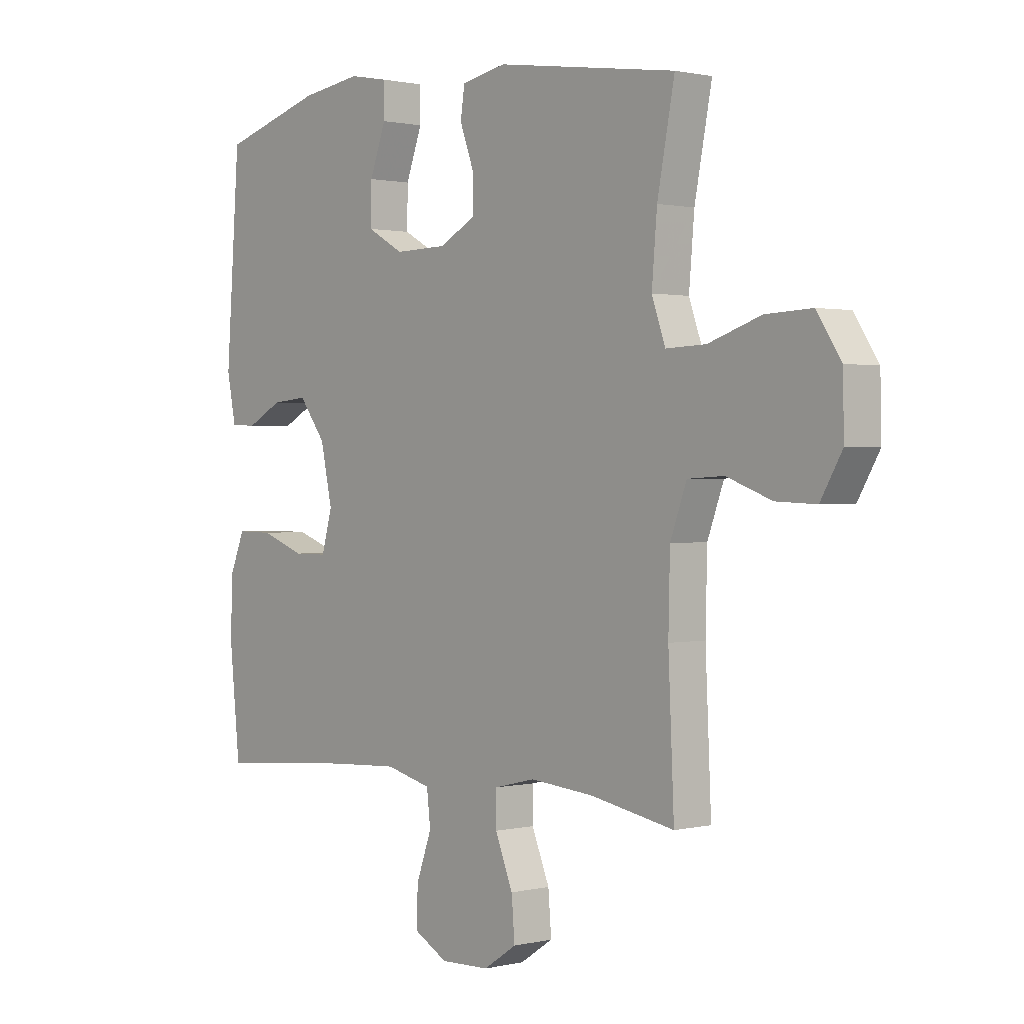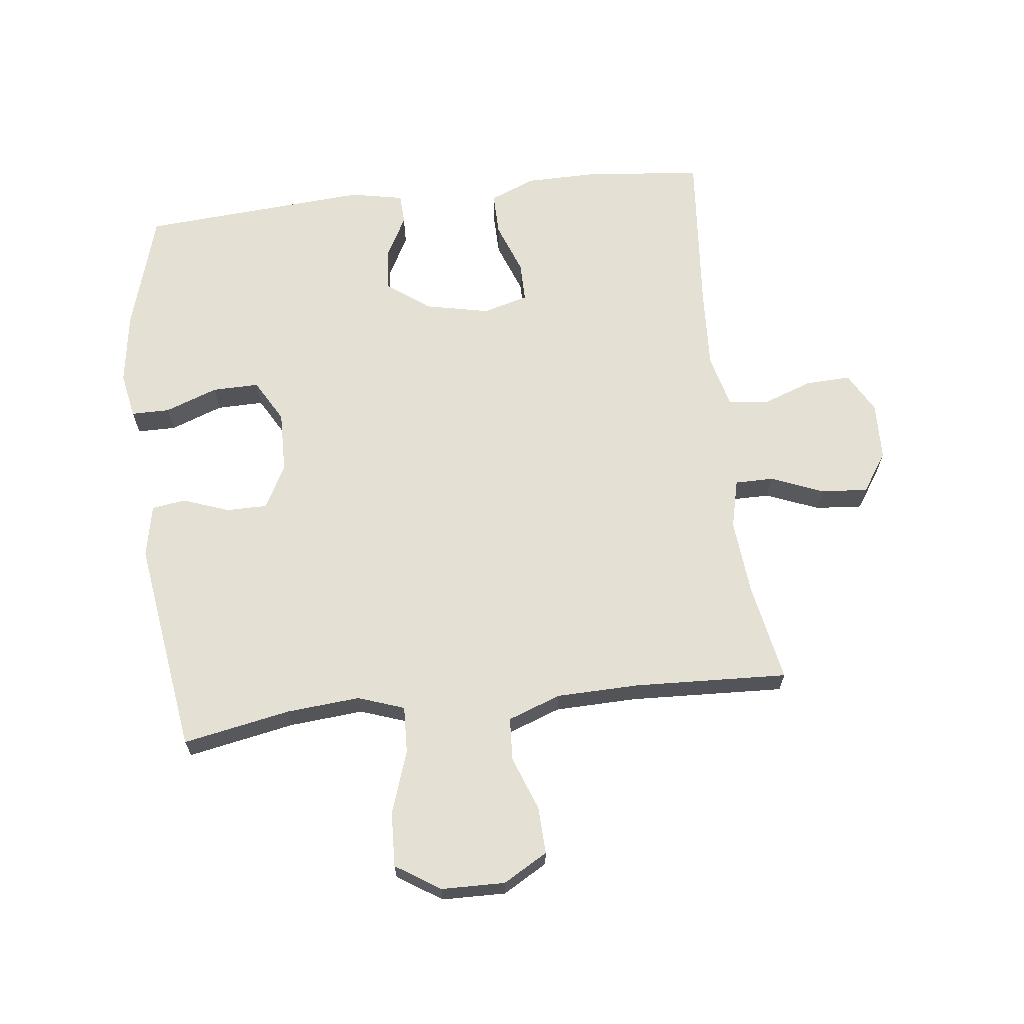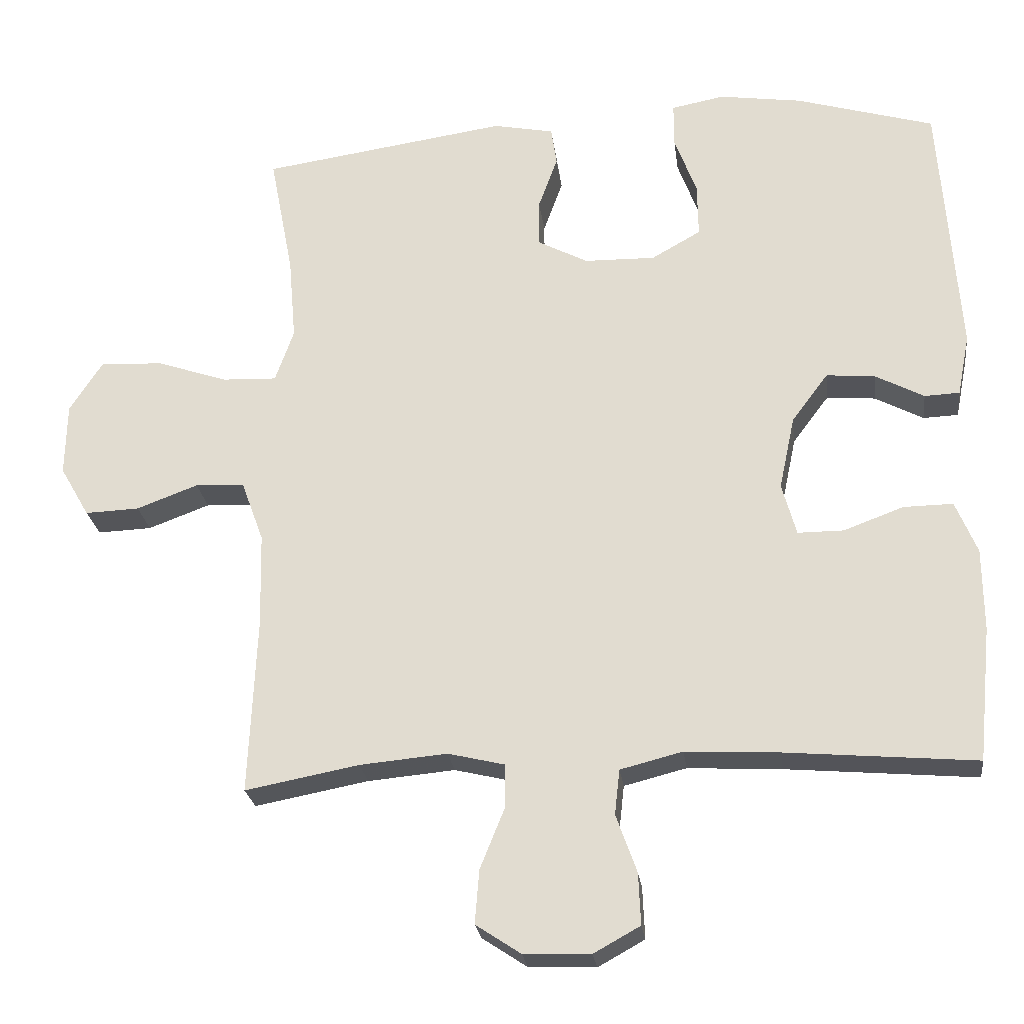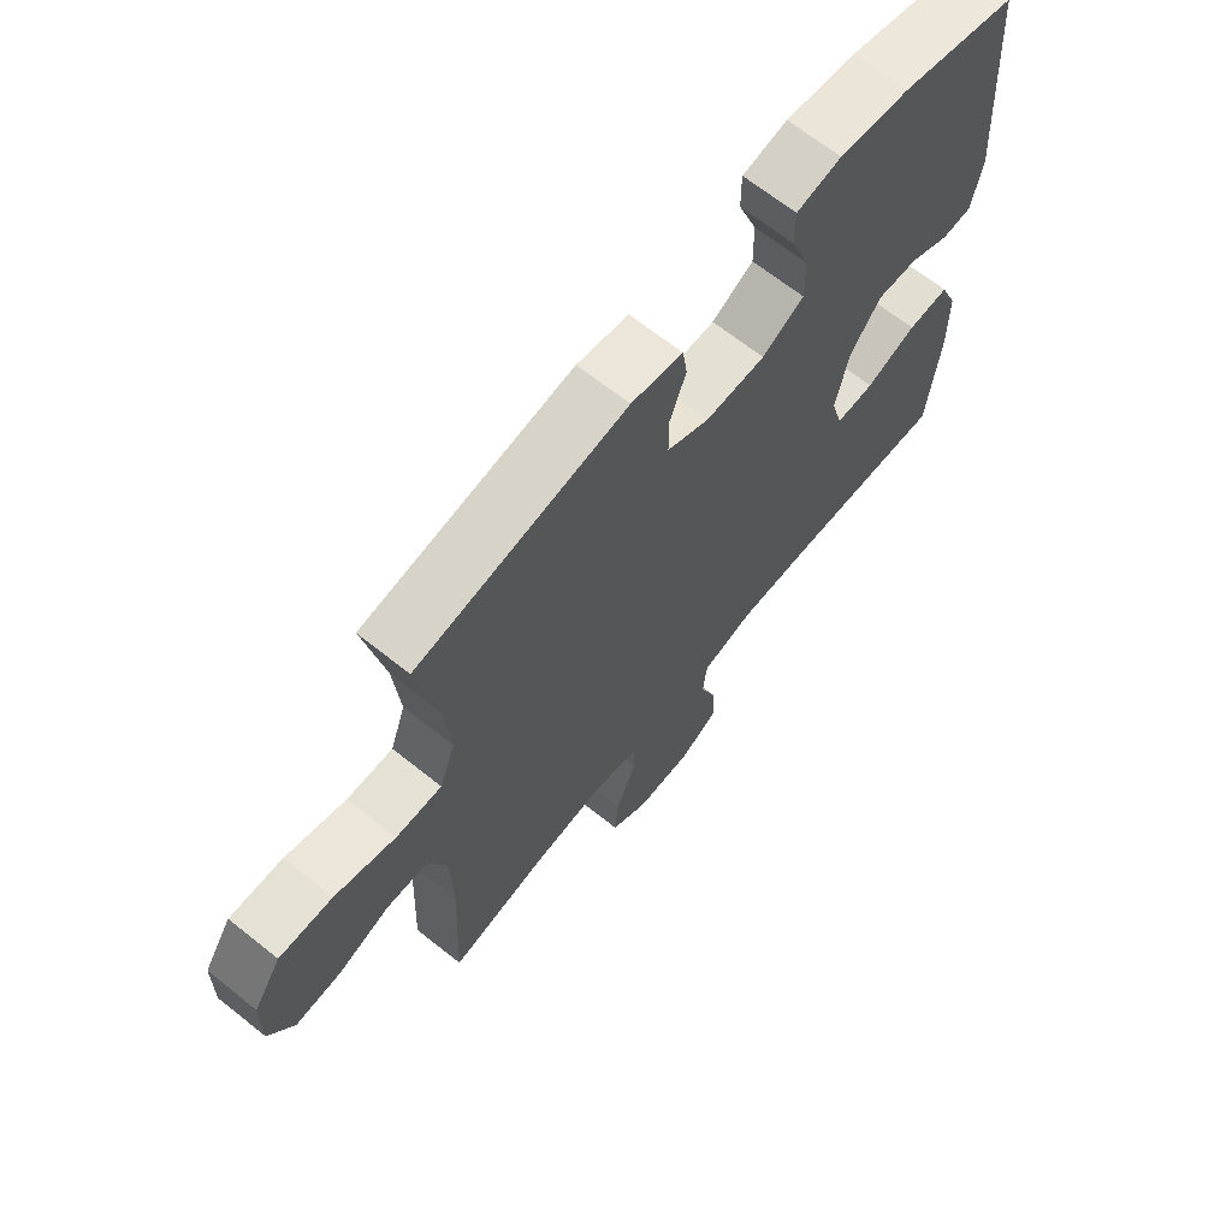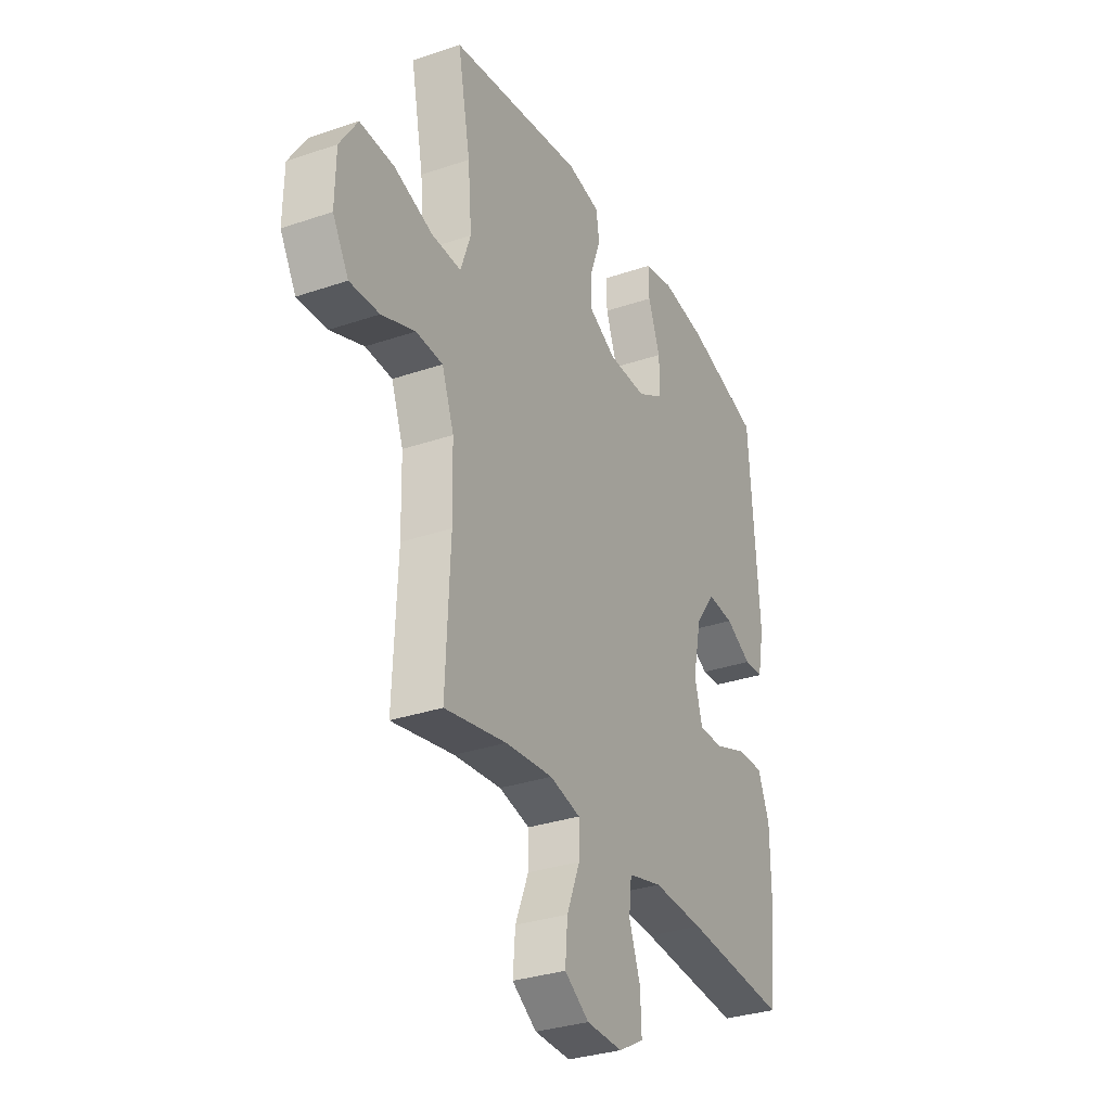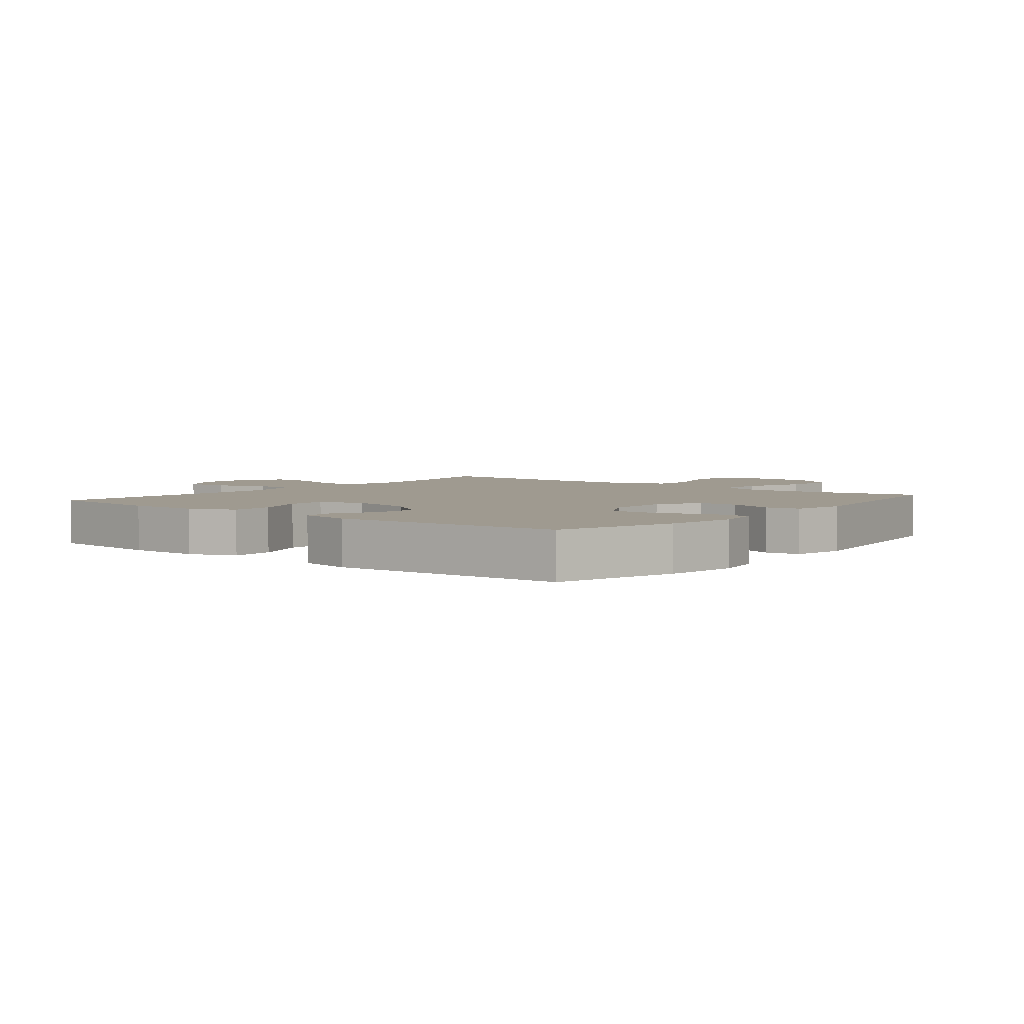
<metadata>
{"format":"obj","ext":"obj","renderer":"f3d","projection":"perspective","resolution":1024,"background":"white","views":[{"elev":1.0,"azim":48.9,"up":"+Z"},{"elev":65.8,"azim":83.3,"up":"+Y"},{"elev":-24.6,"azim":-172.8,"up":"+Z"},{"elev":67.2,"azim":128.6,"up":"+Z"},{"elev":-31.6,"azim":115.8,"up":"+Z"},{"elev":3.9,"azim":-51.2,"up":"+Y"}]}
</metadata>
<code>
v -0.5 0.07 -0.5
v -0.519 0.07 -0.312
v -0.518 0.07 -0.197
v -0.488 0.07 -0.124
v -0.419 0.07 -0.125
v -0.335 0.07 -0.156
v -0.271 0.07 -0.156
v -0.251 0.07 -0.083
v -0.273 0.07 0.02
v -0.324 0.07 0.088
v -0.392 0.07 0.082
v -0.46 0.07 0.046
v -0.509 0.07 0.048
v -0.526 0.07 0.134
v -0.5 0.07 0.5
v -0.307 0.07 0.557
v -0.191 0.07 0.574
v -0.117 0.07 0.56
v -0.117 0.07 0.498
v -0.148 0.07 0.414
v -0.149 0.07 0.339
v -0.08 0.07 0.3
v 0.019 0.07 0.302
v 0.089 0.07 0.339
v 0.089 0.07 0.405
v 0.062 0.07 0.479
v 0.07 0.07 0.533
v 0.155 0.07 0.55
v 0.5 0.07 0.5
v 0.467 0.07 0.328
v 0.457 0.07 0.21
v 0.483 0.07 0.136
v 0.559 0.07 0.139
v 0.659 0.07 0.173
v 0.747 0.07 0.177
v 0.793 0.07 0.106
v 0.795 0.07 0.004
v 0.754 0.07 -0.067
v 0.678 0.07 -0.064
v 0.592 0.07 -0.032
v 0.523 0.07 -0.036
v 0.492 0.07 -0.121
v 0.489 0.07 -0.253
v 0.5 0.07 -0.5
v 0.341 0.07 -0.47
v 0.219 0.07 -0.459
v 0.14 0.07 -0.478
v 0.14 0.07 -0.54
v 0.174 0.07 -0.624
v 0.18 0.07 -0.699
v 0.117 0.07 -0.741
v 0.024 0.07 -0.744
v -0.041 0.07 -0.708
v -0.038 0.07 -0.636
v -0.009 0.07 -0.555
v -0.016 0.07 -0.492
v -0.103 0.07 -0.47
v -0.234 0.07 -0.477
v -0.5 0 -0.5
v -0.519 0 -0.312
v -0.518 0 -0.197
v -0.488 0 -0.124
v -0.419 0 -0.125
v -0.335 0 -0.156
v -0.271 0 -0.156
v -0.251 0 -0.083
v -0.273 0 0.02
v -0.324 0 0.088
v -0.392 0 0.082
v -0.46 0 0.046
v -0.509 0 0.048
v -0.526 0 0.134
v -0.5 0 0.5
v -0.307 0 0.557
v -0.191 0 0.574
v -0.117 0 0.56
v -0.117 0 0.498
v -0.148 0 0.414
v -0.149 0 0.339
v -0.08 0 0.3
v 0.019 0 0.302
v 0.089 0 0.339
v 0.089 0 0.405
v 0.062 0 0.479
v 0.07 0 0.533
v 0.155 0 0.55
v 0.5 0 0.5
v 0.467 0 0.328
v 0.457 0 0.21
v 0.483 0 0.136
v 0.559 0 0.139
v 0.659 0 0.173
v 0.747 0 0.177
v 0.793 0 0.106
v 0.795 0 0.004
v 0.754 0 -0.067
v 0.678 0 -0.064
v 0.592 0 -0.032
v 0.523 0 -0.036
v 0.492 0 -0.121
v 0.489 0 -0.253
v 0.5 0 -0.5
v 0.341 0 -0.47
v 0.219 0 -0.459
v 0.14 0 -0.478
v 0.14 0 -0.54
v 0.174 0 -0.624
v 0.18 0 -0.699
v 0.117 0 -0.741
v 0.024 0 -0.744
v -0.041 0 -0.708
v -0.038 0 -0.636
v -0.009 0 -0.555
v -0.016 0 -0.492
v -0.103 0 -0.47
v -0.234 0 -0.477
f 52 53 54 55
f 52 55 56
f 51 52 56
f 48 49 50 51
f 47 48 51 56
f 46 47 56 57
f 43 44 45
f 42 43 45 46
f 41 42 46 57
f 37 38 39 40
f 37 40 41
f 36 37 41
f 33 34 35 36
f 32 33 36 41
f 31 32 41 57
f 27 28 29 30
f 25 26 27 30
f 24 25 30 31
f 23 24 31 57
f 17 18 19 20
f 17 20 21
f 16 17 21
f 15 16 21
f 14 15 21 22
f 11 12 13 14
f 10 11 14 22
f 3 4 5 6
f 3 6 7
f 58 1 2 3
f 58 3 7
f 57 58 7 8
f 23 57 8 9
f 9 10 22 23
f 113 112 111 110
f 114 113 110
f 114 110 109
f 109 108 107 106
f 114 109 106 105
f 115 114 105 104
f 103 102 101
f 104 103 101 100
f 115 104 100 99
f 98 97 96 95
f 99 98 95
f 99 95 94
f 94 93 92 91
f 99 94 91 90
f 115 99 90 89
f 88 87 86 85
f 88 85 84 83
f 89 88 83 82
f 115 89 82 81
f 78 77 76 75
f 79 78 75
f 79 75 74
f 79 74 73
f 80 79 73 72
f 72 71 70 69
f 80 72 69 68
f 64 63 62 61
f 65 64 61
f 61 60 59 116
f 65 61 116
f 66 65 116 115
f 67 66 115 81
f 81 80 68 67
f 1 59 60 2
f 2 60 61 3
f 3 61 62 4
f 4 62 63 5
f 5 63 64 6
f 6 64 65 7
f 7 65 66 8
f 8 66 67 9
f 9 67 68 10
f 10 68 69 11
f 11 69 70 12
f 12 70 71 13
f 13 71 72 14
f 14 72 73 15
f 15 73 74 16
f 16 74 75 17
f 17 75 76 18
f 18 76 77 19
f 19 77 78 20
f 20 78 79 21
f 21 79 80 22
f 22 80 81 23
f 23 81 82 24
f 24 82 83 25
f 25 83 84 26
f 26 84 85 27
f 27 85 86 28
f 28 86 87 29
f 29 87 88 30
f 30 88 89 31
f 31 89 90 32
f 32 90 91 33
f 33 91 92 34
f 34 92 93 35
f 35 93 94 36
f 36 94 95 37
f 37 95 96 38
f 38 96 97 39
f 39 97 98 40
f 40 98 99 41
f 41 99 100 42
f 42 100 101 43
f 43 101 102 44
f 44 102 103 45
f 45 103 104 46
f 46 104 105 47
f 47 105 106 48
f 48 106 107 49
f 49 107 108 50
f 50 108 109 51
f 51 109 110 52
f 52 110 111 53
f 53 111 112 54
f 54 112 113 55
f 55 113 114 56
f 56 114 115 57
f 57 115 116 58
f 58 116 59 1

</code>
